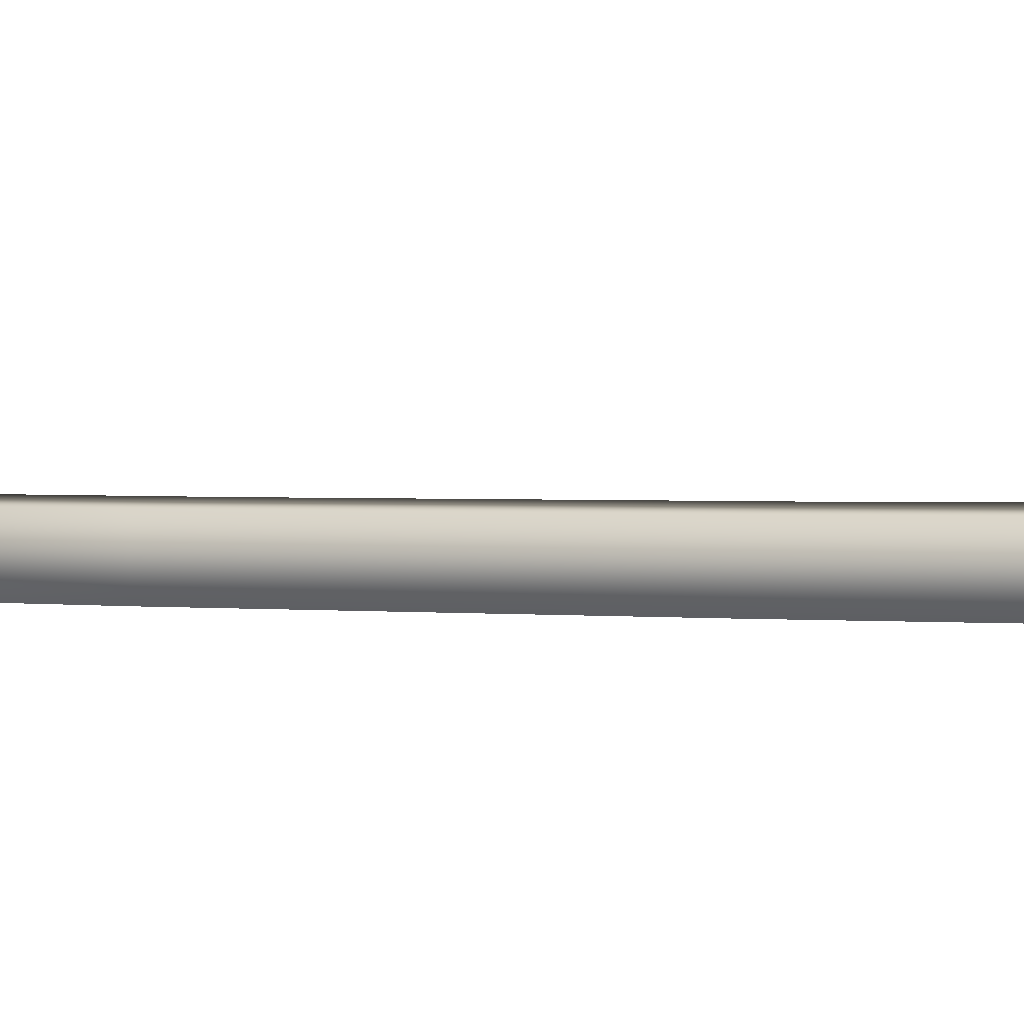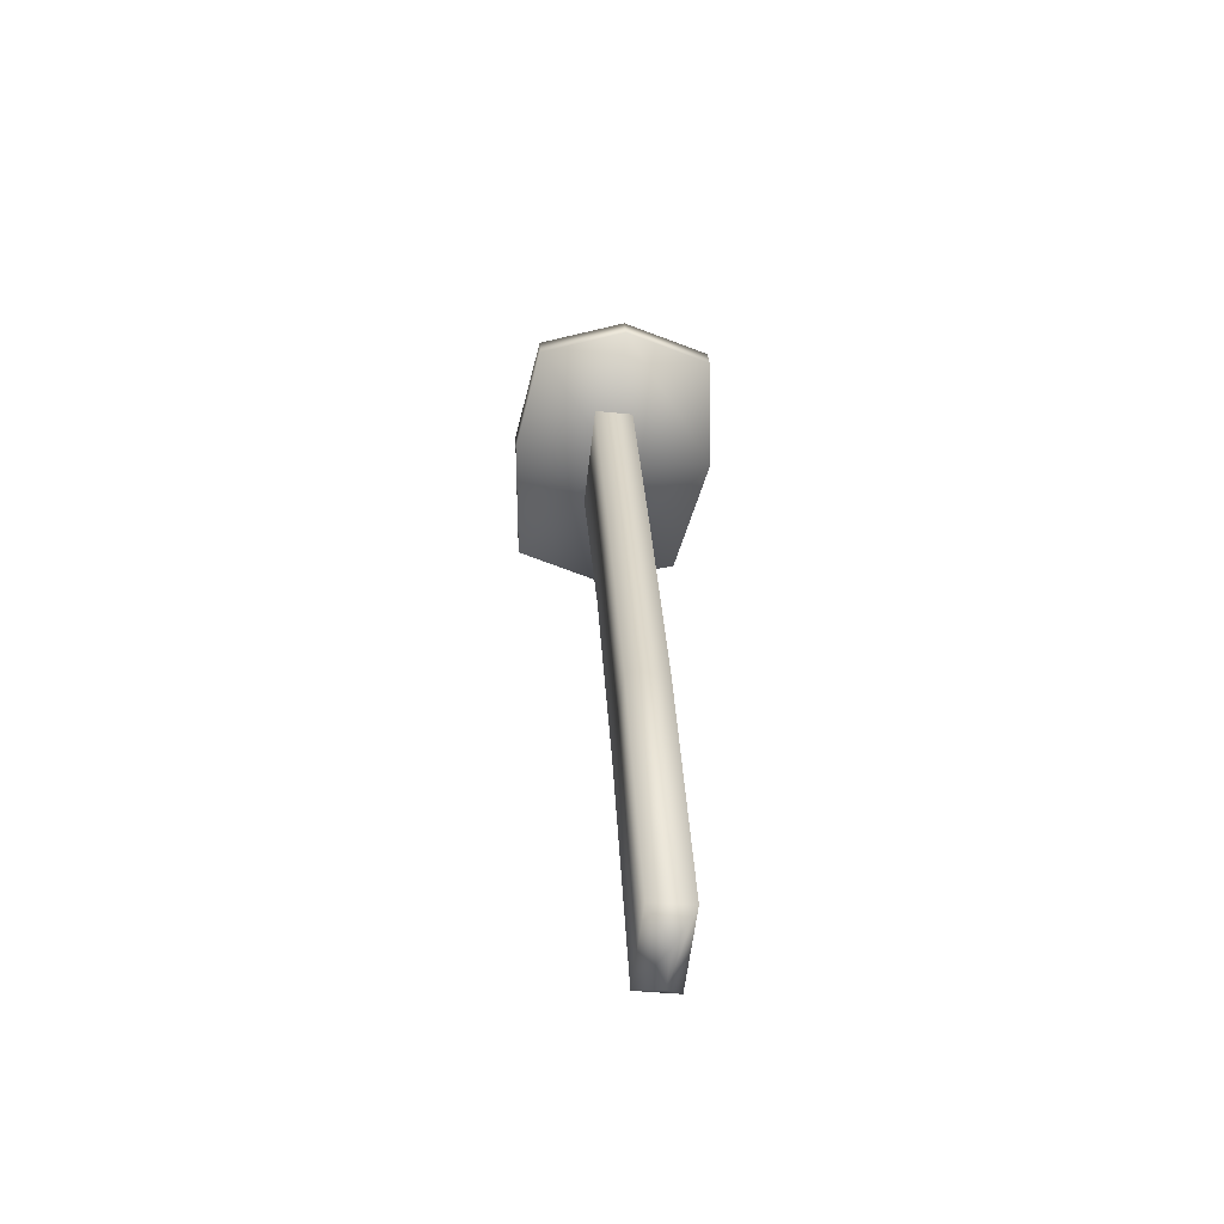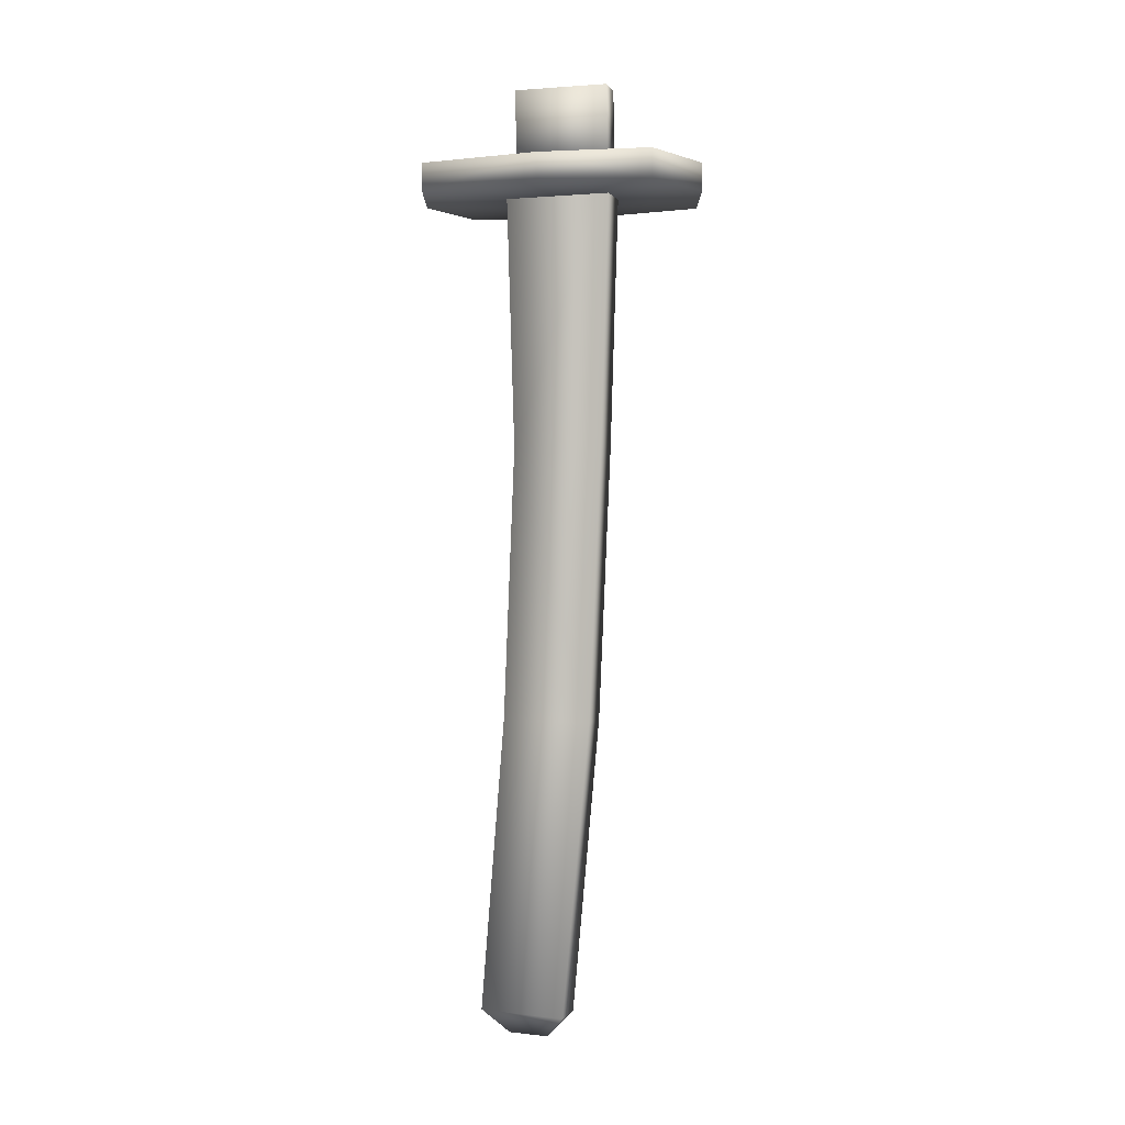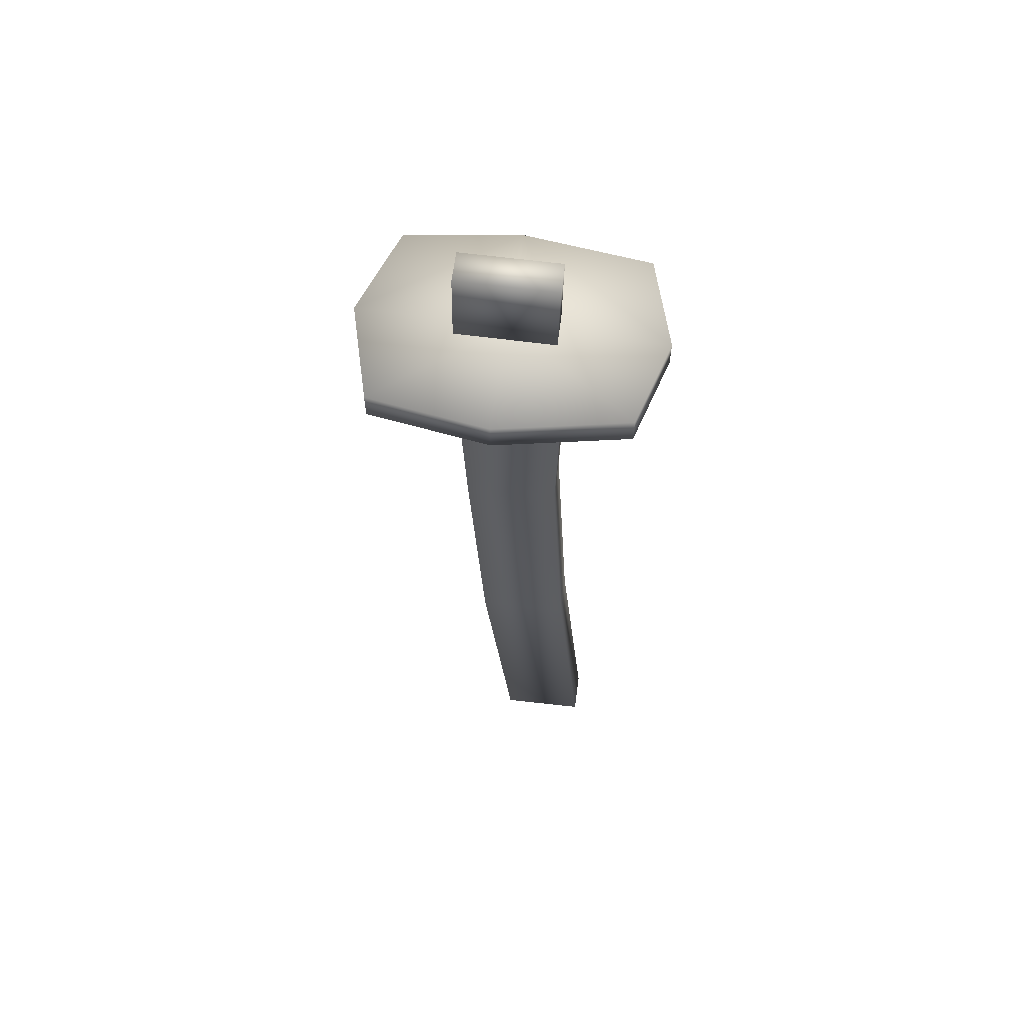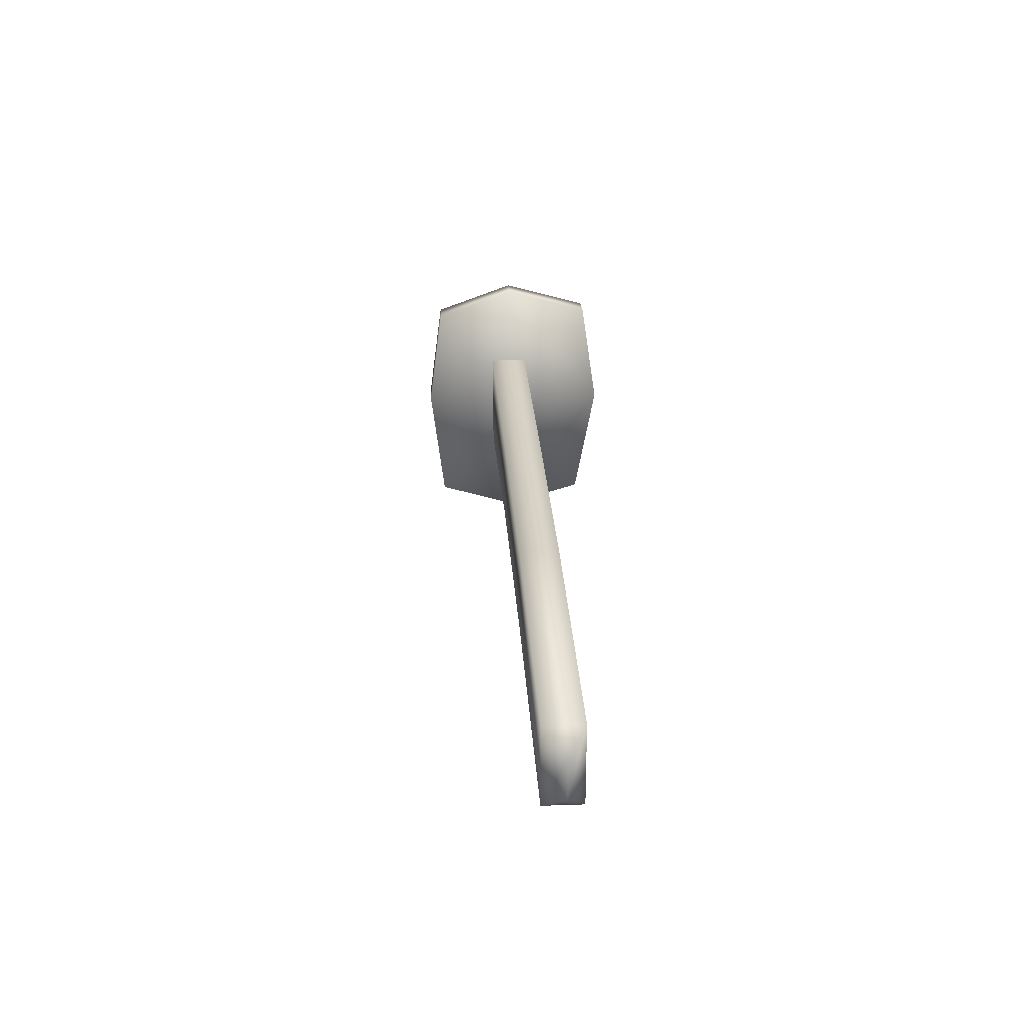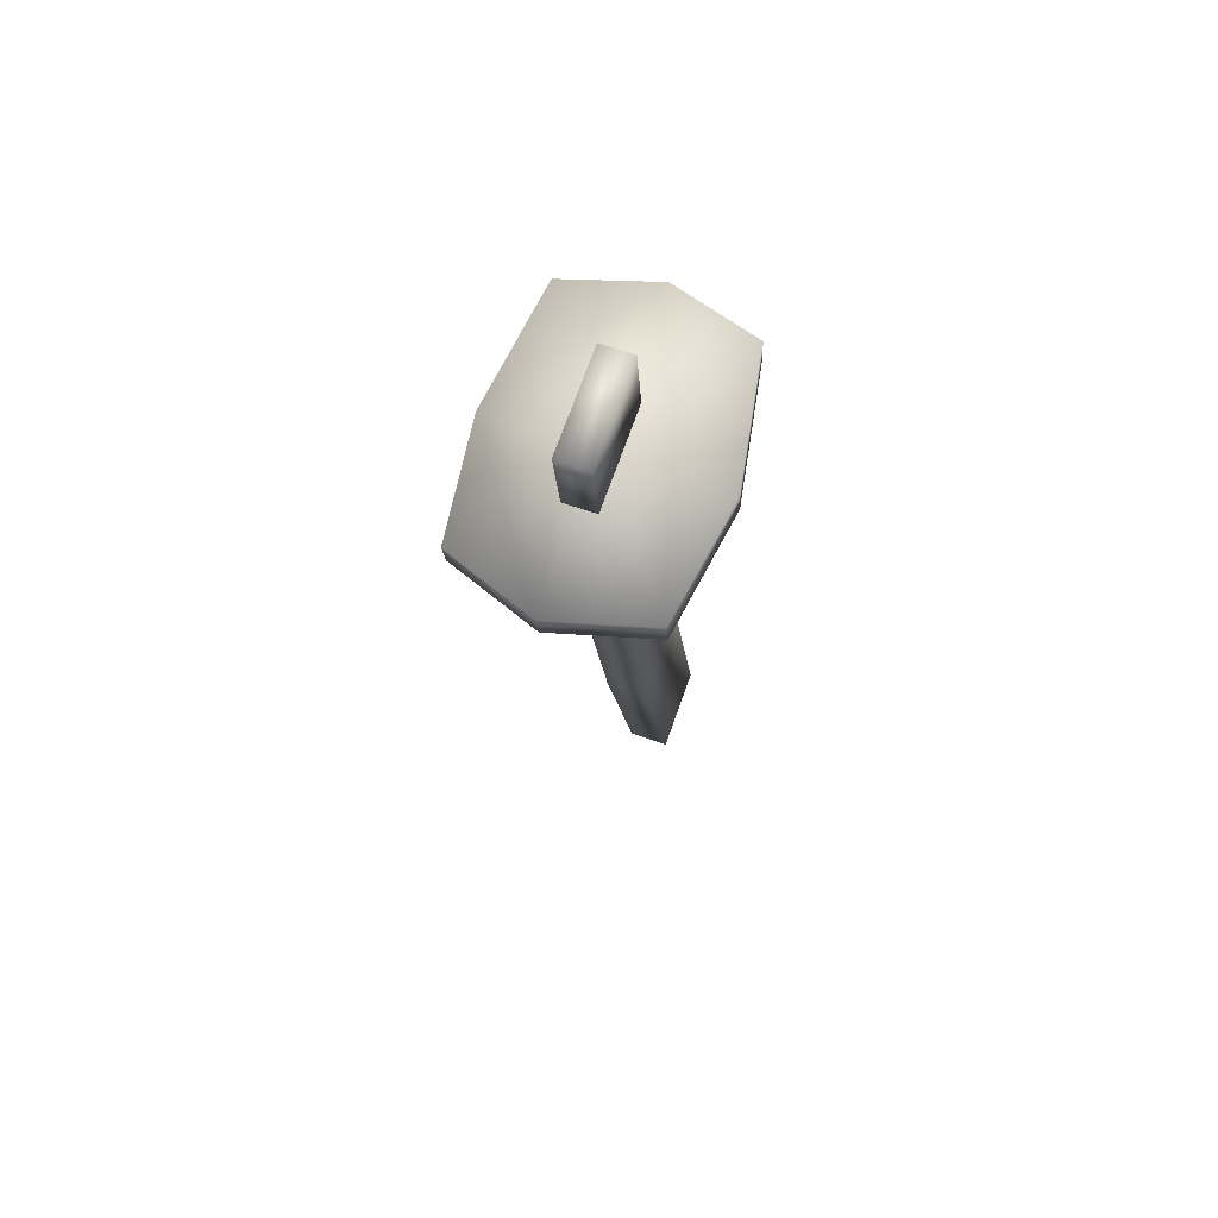
<metadata>
{"format":"obj","ext":"obj","renderer":"f3d","projection":"perspective","resolution":1024,"background":"white","views":[{"elev":9.7,"azim":112.7,"up":"+Z"},{"elev":-63.6,"azim":77.7,"up":"+Y"},{"elev":-3.4,"azim":10.3,"up":"+Y"},{"elev":65.6,"azim":-177.6,"up":"+Y"},{"elev":-66.9,"azim":84.7,"up":"+Y"},{"elev":72.3,"azim":104.5,"up":"+Y"}]}
</metadata>
<code>
v  -0.4742 18.15 0.9097
v  1.798 18.18 1.578
v  -0.5552 18.09 1.806
v  -2.599 18.09 0.5714
v  -2.704 18.01 1.737
v  -2.963 17.57 0.3099
v  -3.102 17.48 1.896
v  -3.014 21.95 0.5658
v  -3.152 21.86 2.152
v  1.978 17.52 0.7583
v  1.928 21.9 1.014
v  1.84 17.43 2.345
v  1.789 21.81 2.6
v  -4.191 -28.07 -1.788
v  -2.111 -28.21 -1.581
v  -5.484 -26.73 -0.6896
v  -1.042 -27.05 -0.2723
v  -0.8474 -26.92 -2.363
v  -5.289 -26.6 -2.78
v  -3.437 17.54 0.06592
v  -3.149 3.104 -0.7931
v  -3.632 17.42 2.157
v  -3.344 2.981 1.297
v  2.161 17.55 0.6166
v  1.539 3.039 -0.3457
v  1.966 17.43 2.707
v  1.344 2.915 1.745
v  -4.085 -11.41 0.3521
v  -3.89 -11.29 -1.738
v  0.7478 -11.39 -1.289
v  0.5529 -11.51 0.8019
v  4.712 15.81 6.29
v  6.739 16.07 1.935
v  4.715 17.29 6.38
v  6.741 17.55 2.025
v  5.868 17.85 -2.912
v  5.865 16.37 -3.002
v  -6.643 16.44 -3.826
v  -8.343 16.18 0.4598
v  -6.64 17.93 -3.736
v  -8.34 17.67 0.5497
v  -7.438 17.39 5.191
v  -7.441 15.9 5.101
v  -0.03327 16.47 -4.456
v  -0.03055 17.95 -4.366
v  -1.109 17.29 6.608
v  -1.112 15.8 6.518
v  -0.5883 17.61 1.308
v  -0.5911 16.12 1.218
f 1 2 3
f 4 1 5
f 5 1 3
f 6 7 8
f 8 7 9
f 10 6 11
f 11 6 8
f 12 10 13
f 13 10 11
f 7 12 9
f 9 12 13
f 10 12 6
f 6 12 7
f 8 9 11
f 11 9 13
f 14 15 16
f 17 16 15
f 15 14 18
f 19 18 14
f 19 14 16
f 17 15 18
f 20 21 22
f 23 22 21
f 24 25 20
f 21 20 25
f 26 27 24
f 25 24 27
f 22 23 26
f 27 26 23
f 16 28 19
f 29 19 28
f 29 28 21
f 23 21 28
f 19 29 18
f 30 18 29
f 30 29 25
f 21 25 29
f 18 30 17
f 31 17 30
f 31 30 27
f 25 27 30
f 17 31 16
f 28 16 31
f 28 31 23
f 27 23 31
f 32 33 34
f 35 34 33
f 35 33 36
f 37 36 33
f 38 39 40
f 41 40 39
f 41 39 42
f 43 42 39
f 37 44 36
f 45 36 44
f 45 44 40
f 38 40 44
f 34 46 32
f 47 32 46
f 47 46 43
f 42 43 46
f 42 46 41
f 48 41 46
f 48 46 35
f 34 35 46
f 41 48 40
f 45 40 48
f 45 48 36
f 35 36 48
f 38 44 39
f 49 39 44
f 49 44 33
f 37 33 44
f 39 49 43
f 47 43 49
f 47 49 32
f 33 32 49

</code>
